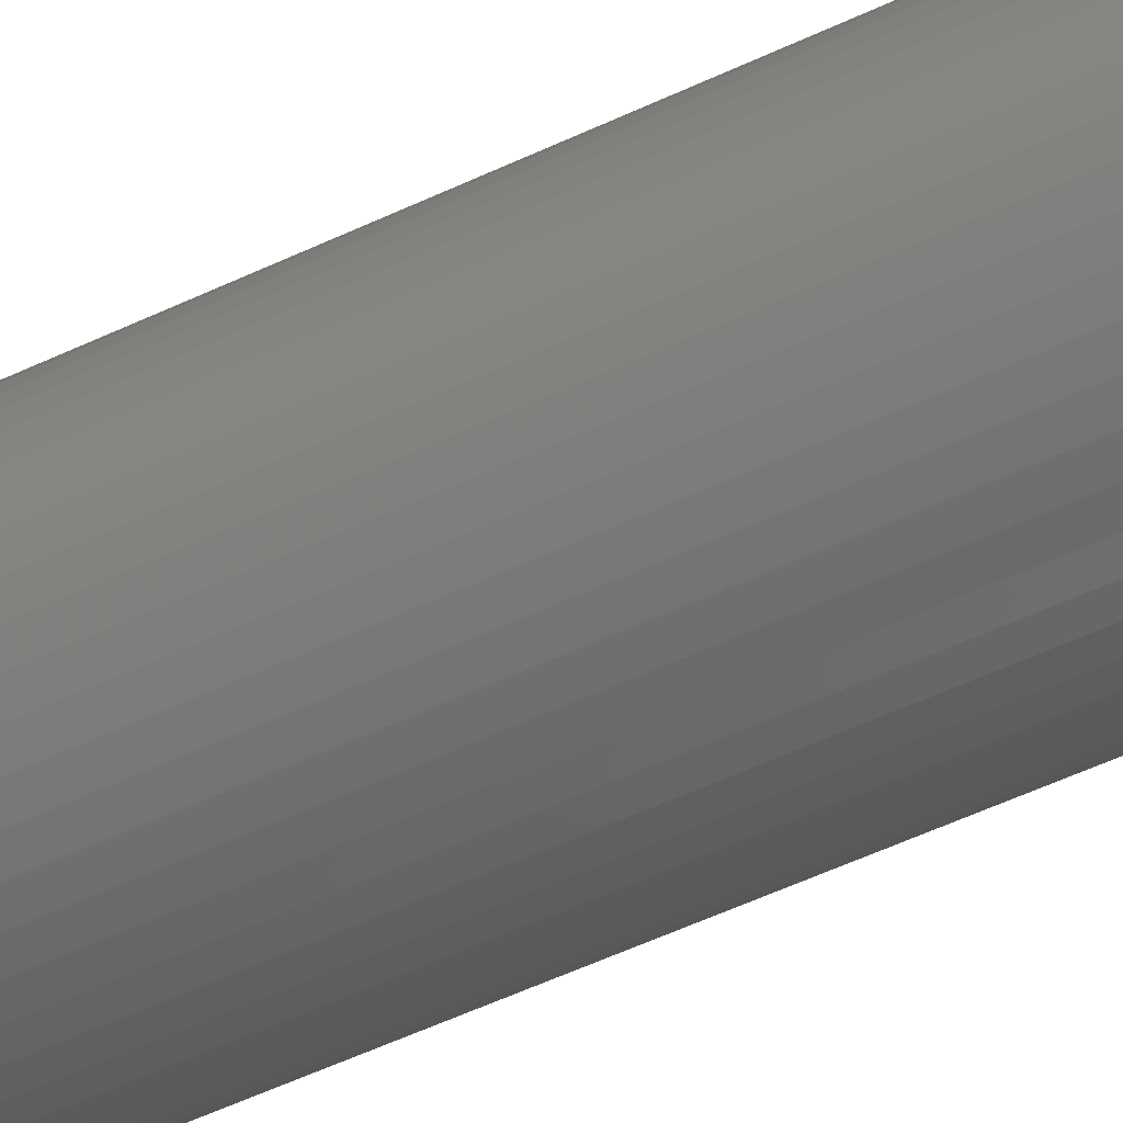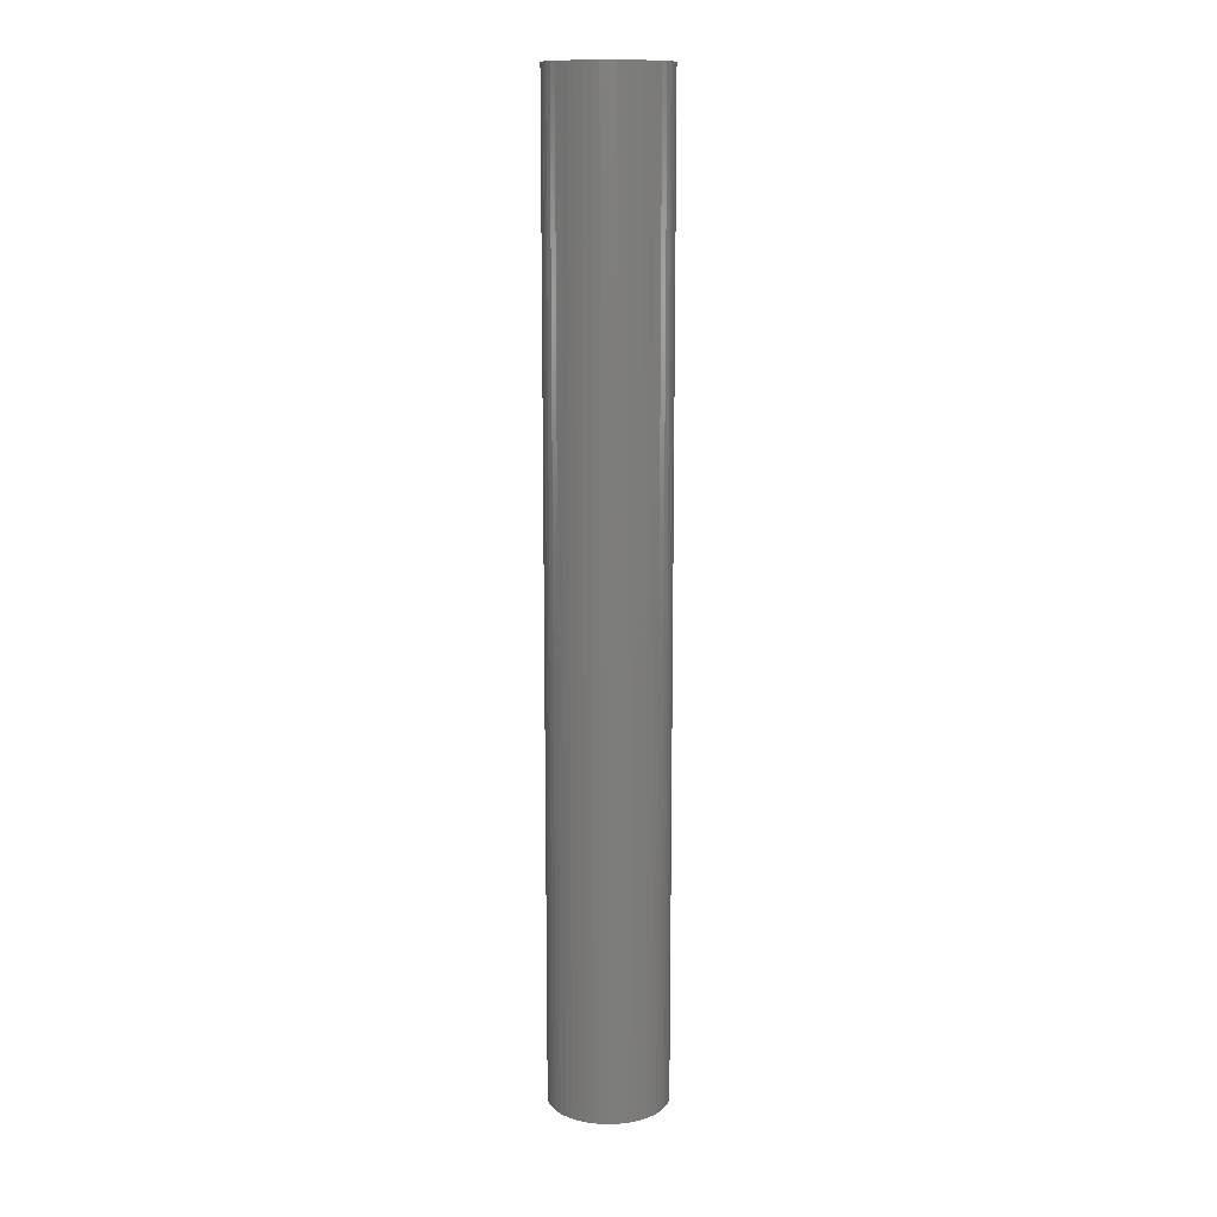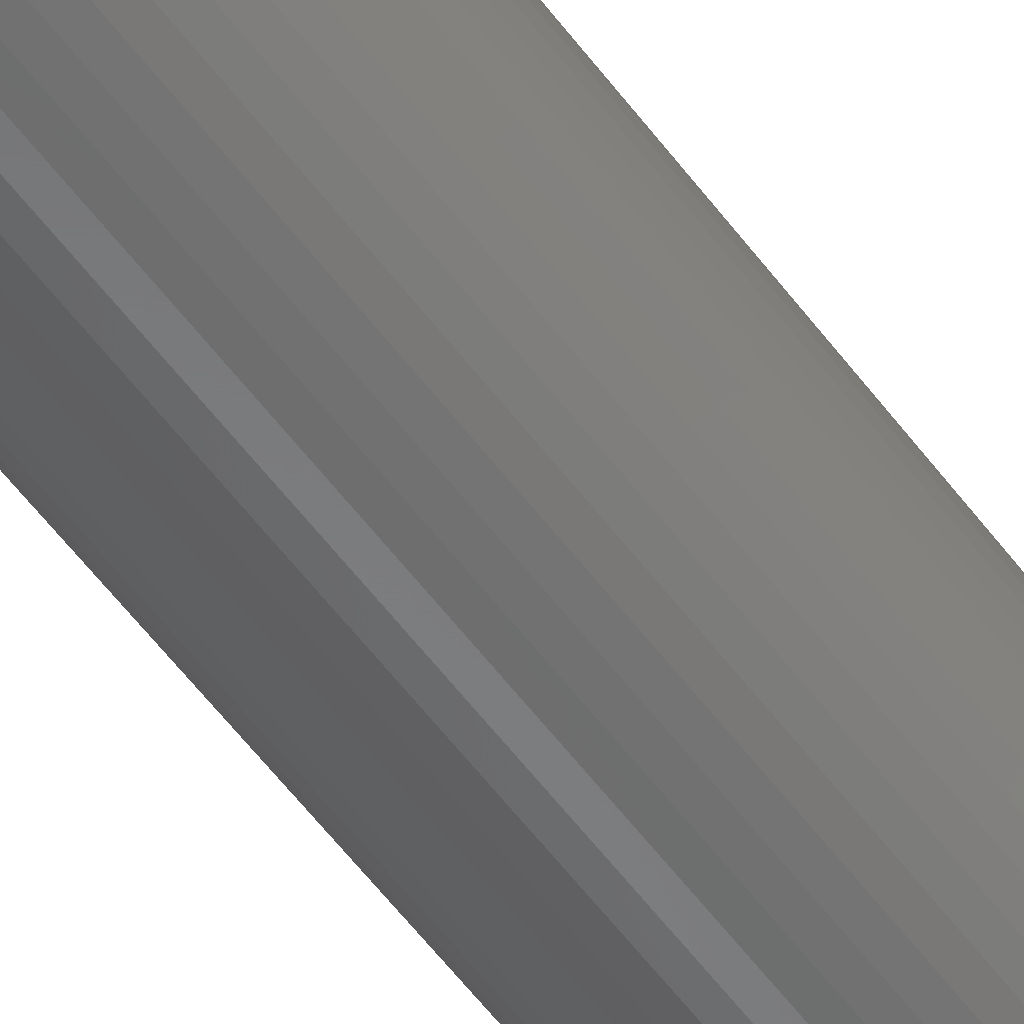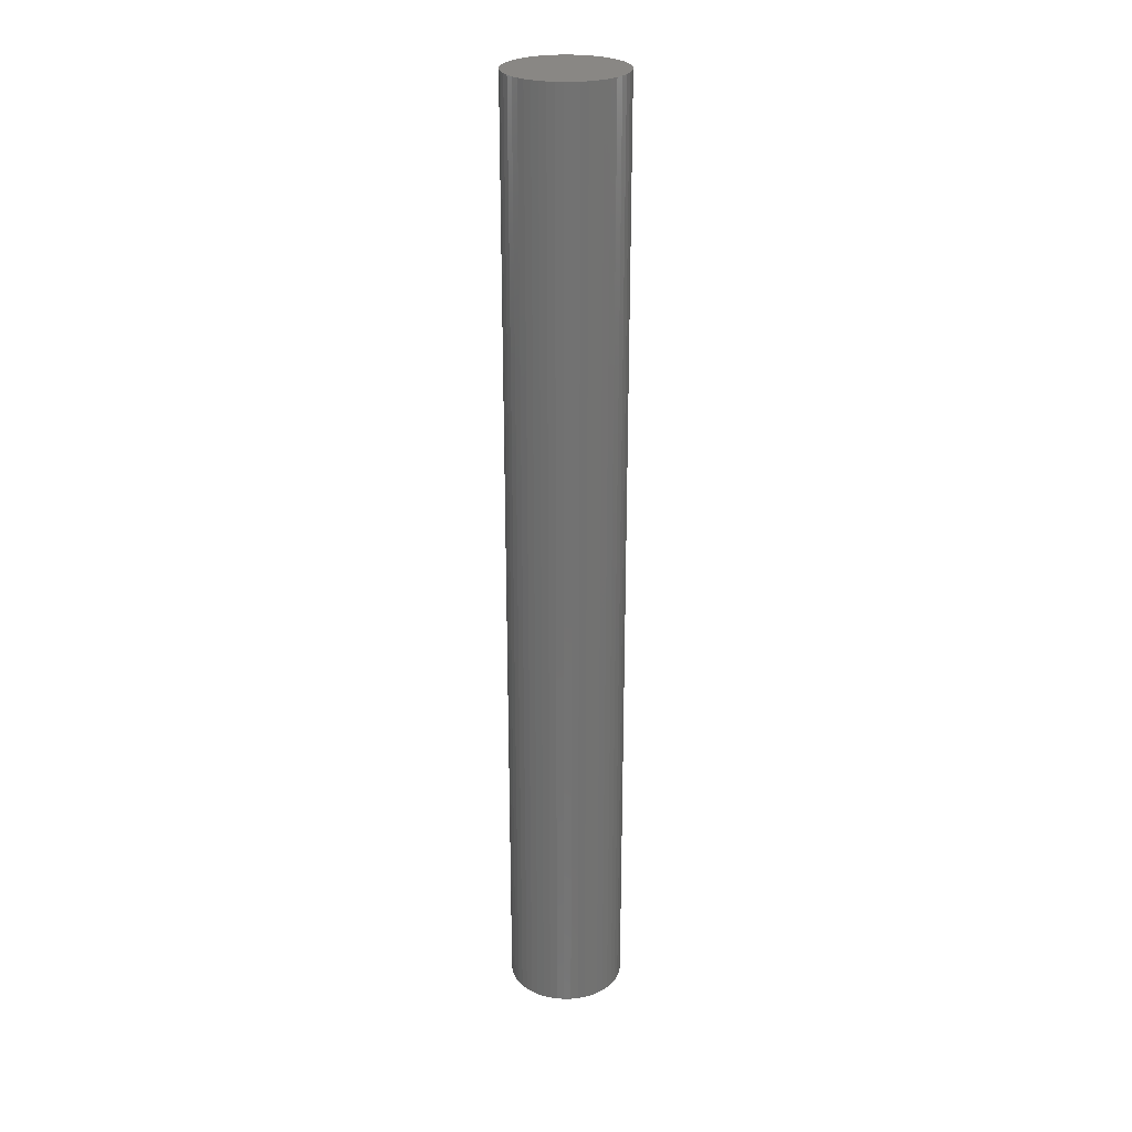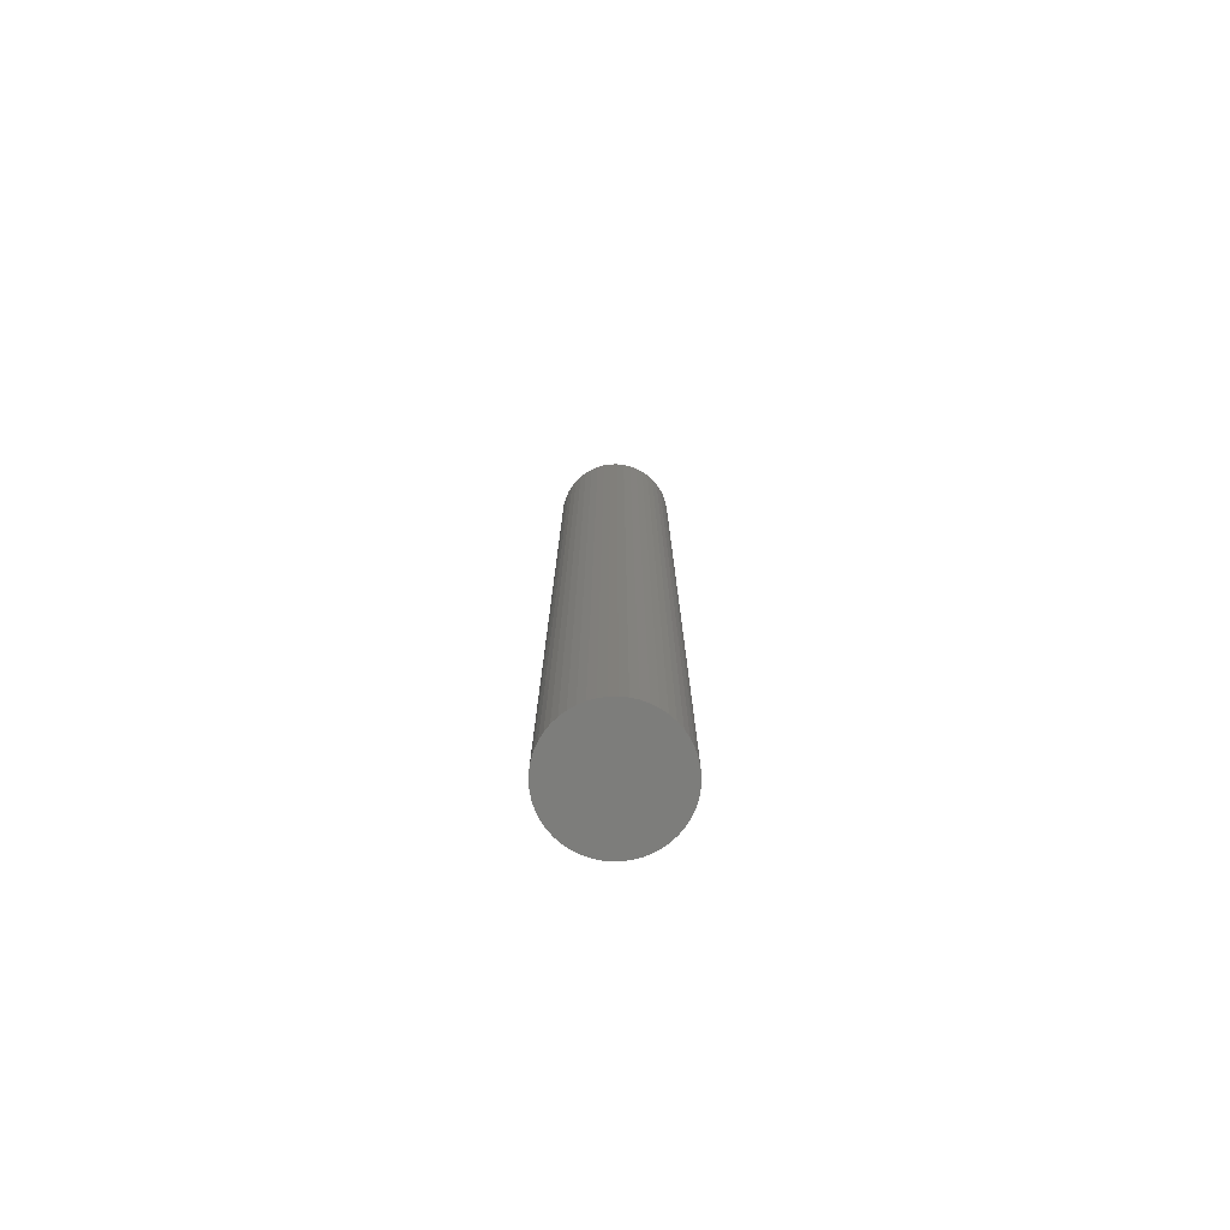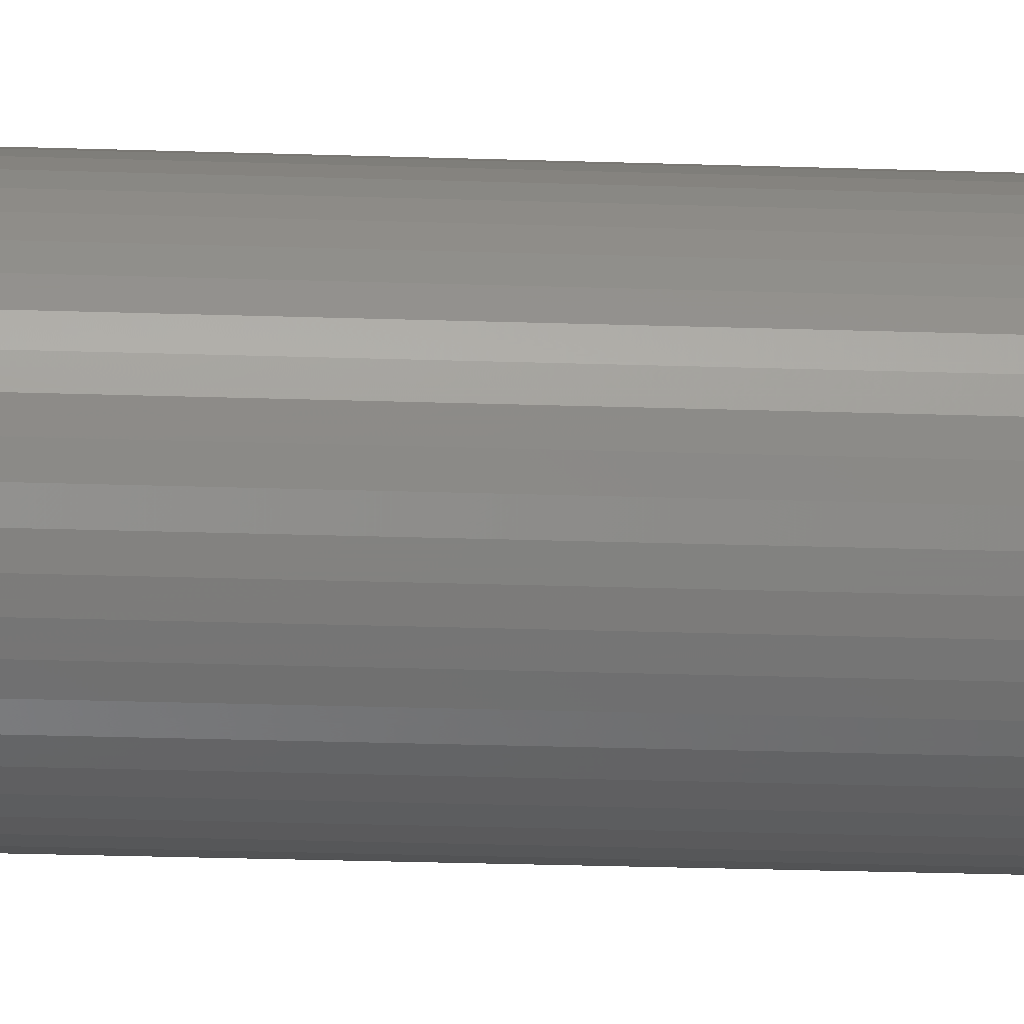
<metadata>
{"format":"stl","ext":"stl","renderer":"f3d","projection":"perspective","resolution":1024,"background":"white","views":[{"elev":-40.2,"azim":122.3,"up":"+Y"},{"elev":13.0,"azim":169.3,"up":"+Z"},{"elev":-54.8,"azim":35.5,"up":"+Y"},{"elev":25.8,"azim":-138.3,"up":"+Z"},{"elev":-76.6,"azim":-49.1,"up":"+Z"},{"elev":-17.2,"azim":-94.5,"up":"+Y"}]}
</metadata>
<code>
# stl→obj: 100 verts, 196 faces
v 5.85 0 48
v 5.804 0.7332 -48
v 5.804 0.7332 48
v 5.85 0 -48
v 5.666 1.455 -48
v 5.666 1.455 48
v -5.85 0 -48
v -5.804 0.7332 48
v -5.804 0.7332 -48
v -5.85 0 48
v 0.3673 5.838 -48
v -0.3673 5.838 48
v 0.3673 5.838 48
v -0.3673 5.838 -48
v 5.804 -0.7332 -48
v 5.666 -1.455 -48
v 5.439 -2.154 -48
v 5.439 2.154 -48
v 5.126 -2.818 -48
v 5.126 2.818 -48
v 4.733 -3.439 -48
v 4.733 3.439 -48
v 4.264 -4.005 -48
v 4.264 4.005 -48
v 3.729 -4.508 -48
v 3.729 4.508 -48
v 3.135 -4.939 -48
v 3.135 4.939 -48
v 2.491 -5.293 -48
v 2.491 5.293 -48
v 1.808 -5.564 -48
v 1.808 5.564 -48
v 1.096 -5.746 -48
v 1.096 5.746 -48
v 0.3673 -5.838 -48
v -0.3673 -5.838 -48
v -1.096 -5.746 -48
v -1.096 5.746 -48
v -1.808 -5.564 -48
v -1.808 5.564 -48
v -2.491 -5.293 -48
v -2.491 5.293 -48
v -3.135 -4.939 -48
v -3.135 4.939 -48
v -3.729 -4.508 -48
v -3.729 4.508 -48
v -4.264 -4.005 -48
v -4.264 4.005 -48
v -4.733 -3.439 -48
v -4.733 3.439 -48
v -5.126 -2.818 -48
v -5.126 2.818 -48
v -5.439 -2.154 -48
v -5.439 2.154 -48
v -5.666 -1.455 -48
v -5.666 1.455 -48
v -5.804 -0.7332 -48
v 4.264 -4.005 48
v 3.729 -4.508 48
v 3.729 4.508 48
v 4.264 4.005 48
v -4.264 4.005 48
v -3.729 4.508 48
v -2.491 5.293 48
v -1.808 5.564 48
v 5.439 2.154 48
v 5.126 2.818 48
v 1.808 5.564 48
v 2.491 5.293 48
v 3.135 4.939 48
v -5.126 2.818 48
v -5.439 2.154 48
v -4.733 3.439 48
v 5.804 -0.7332 48
v 5.666 -1.455 48
v 5.439 -2.154 48
v 5.126 -2.818 48
v 4.733 3.439 48
v 4.733 -3.439 48
v 3.135 -4.939 48
v 2.491 -5.293 48
v 1.808 -5.564 48
v 1.096 5.746 48
v 1.096 -5.746 48
v 0.3673 -5.838 48
v -0.3673 -5.838 48
v -1.096 5.746 48
v -1.096 -5.746 48
v -1.808 -5.564 48
v -2.491 -5.293 48
v -3.135 4.939 48
v -3.135 -4.939 48
v -3.729 -4.508 48
v -4.264 -4.005 48
v -4.733 -3.439 48
v -5.126 -2.818 48
v -5.439 -2.154 48
v -5.666 1.455 48
v -5.666 -1.455 48
v -5.804 -0.7332 48
f 1 2 3
f 2 1 4
f 3 5 6
f 5 3 2
f 7 8 9
f 8 7 10
f 11 12 13
f 12 11 14
f 15 2 4
f 16 2 15
f 16 5 2
f 17 5 16
f 17 18 5
f 19 18 17
f 19 20 18
f 21 20 19
f 21 22 20
f 23 22 21
f 23 24 22
f 25 24 23
f 25 26 24
f 27 26 25
f 27 28 26
f 29 28 27
f 29 30 28
f 31 30 29
f 31 32 30
f 33 32 31
f 33 34 32
f 35 34 33
f 35 11 34
f 36 11 35
f 36 14 11
f 37 14 36
f 37 38 14
f 39 38 37
f 39 40 38
f 41 40 39
f 41 42 40
f 43 42 41
f 43 44 42
f 45 44 43
f 45 46 44
f 47 46 45
f 47 48 46
f 49 48 47
f 49 50 48
f 51 50 49
f 51 52 50
f 53 52 51
f 53 54 52
f 55 54 53
f 55 56 54
f 57 56 55
f 57 9 56
f 9 57 7
f 25 58 59
f 58 25 23
f 24 60 61
f 60 24 26
f 46 62 63
f 62 46 48
f 40 64 65
f 64 40 42
f 66 20 67
f 20 66 18
f 30 68 69
f 68 30 32
f 28 69 70
f 69 28 30
f 54 71 52
f 71 54 72
f 50 62 48
f 62 50 73
f 3 74 1
f 6 74 3
f 6 75 74
f 66 75 6
f 66 76 75
f 67 76 66
f 67 77 76
f 78 77 67
f 78 79 77
f 61 79 78
f 61 58 79
f 60 58 61
f 60 59 58
f 70 59 60
f 70 80 59
f 69 80 70
f 69 81 80
f 68 81 69
f 68 82 81
f 83 82 68
f 83 84 82
f 13 84 83
f 13 85 84
f 12 85 13
f 12 86 85
f 87 86 12
f 87 88 86
f 65 88 87
f 65 89 88
f 64 89 65
f 64 90 89
f 91 90 64
f 91 92 90
f 63 92 91
f 63 93 92
f 62 93 63
f 62 94 93
f 73 94 62
f 73 95 94
f 71 95 73
f 71 96 95
f 72 96 71
f 72 97 96
f 98 97 72
f 98 99 97
f 8 99 98
f 8 100 99
f 100 8 10
f 14 87 12
f 87 14 38
f 31 81 82
f 81 31 29
f 67 22 78
f 22 67 20
f 32 83 68
f 83 32 34
f 26 70 60
f 70 26 28
f 56 72 54
f 72 56 98
f 42 91 64
f 91 42 44
f 74 4 1
f 4 74 15
f 79 19 77
f 19 79 21
f 75 15 74
f 15 75 16
f 47 93 94
f 93 47 45
f 51 97 53
f 97 51 96
f 47 95 49
f 95 47 94
f 36 85 86
f 85 36 35
f 29 80 81
f 80 29 27
f 6 18 66
f 18 6 5
f 78 24 61
f 24 78 22
f 34 13 83
f 13 34 11
f 52 73 50
f 73 52 71
f 9 98 56
f 98 9 8
f 44 63 91
f 63 44 46
f 38 65 87
f 65 38 40
f 58 21 79
f 21 58 23
f 77 17 76
f 17 77 19
f 41 89 90
f 89 41 39
f 53 99 55
f 99 53 97
f 55 100 57
f 100 55 99
f 57 10 7
f 10 57 100
f 33 82 84
f 82 33 31
f 35 84 85
f 84 35 33
f 76 16 75
f 16 76 17
f 37 86 88
f 86 37 36
f 43 90 92
f 90 43 41
f 49 96 51
f 96 49 95
f 27 59 80
f 59 27 25
f 39 88 89
f 88 39 37
f 45 92 93
f 92 45 43

</code>
